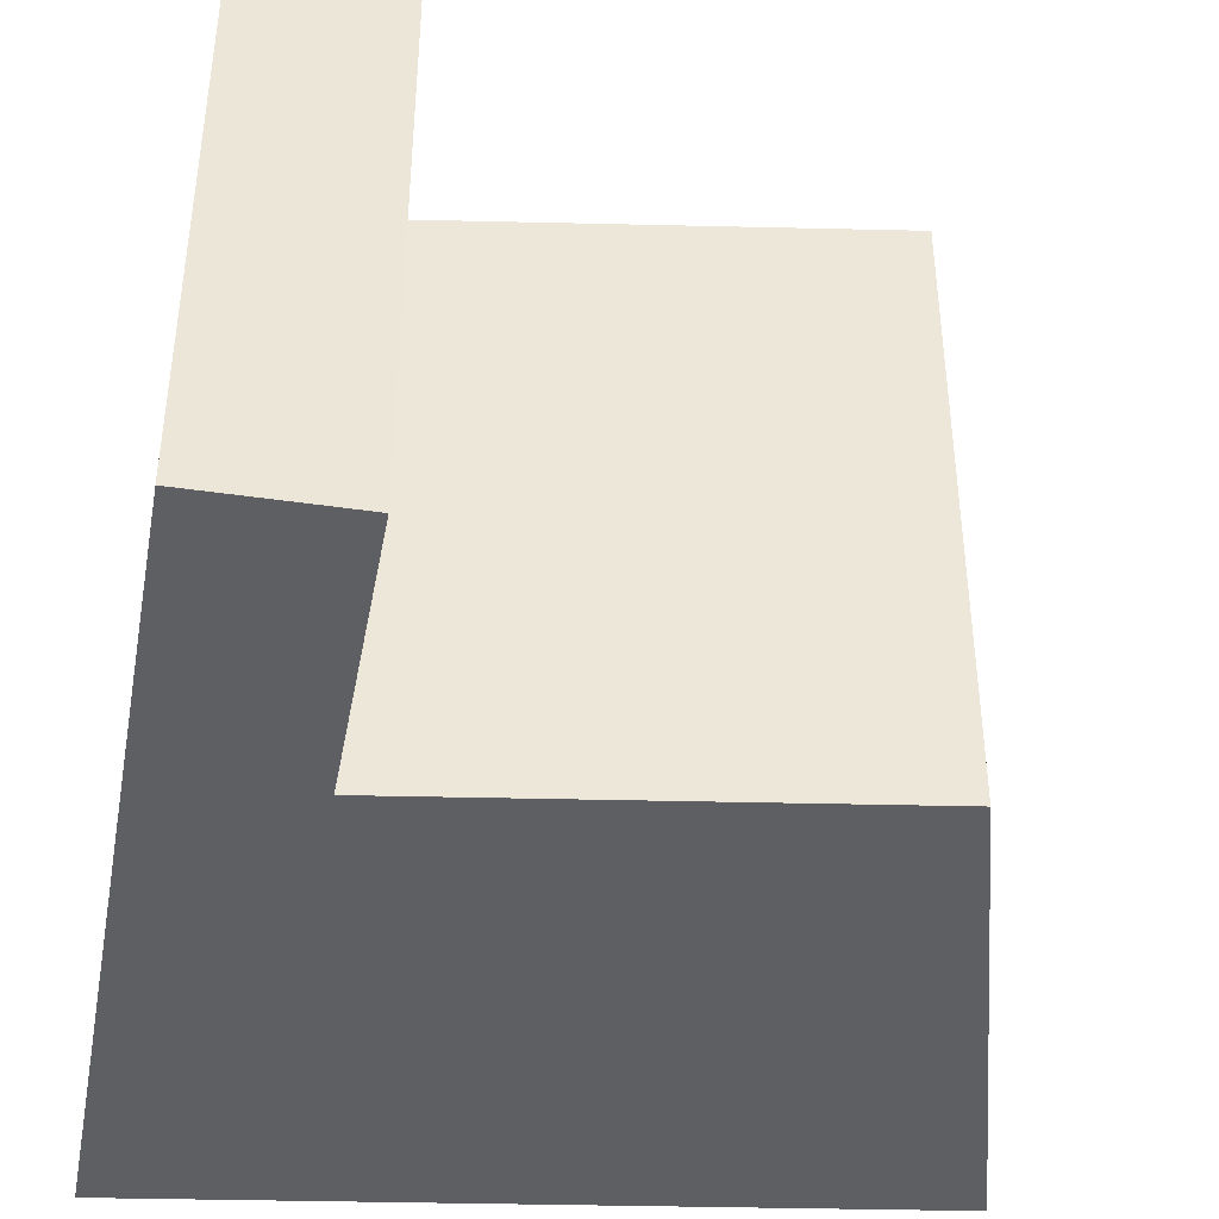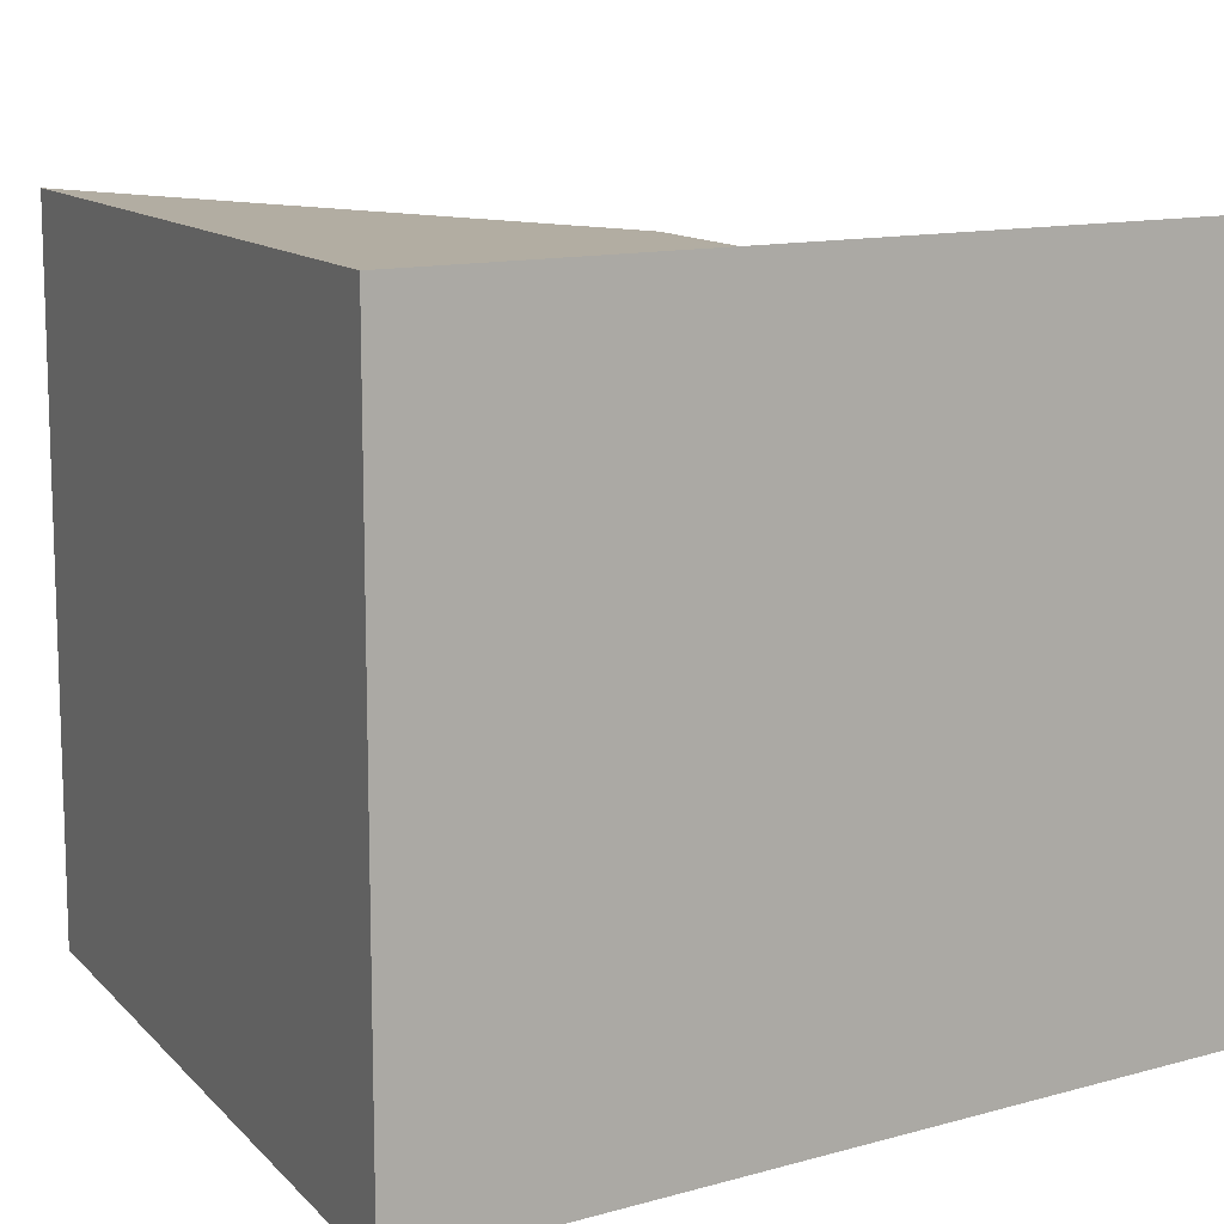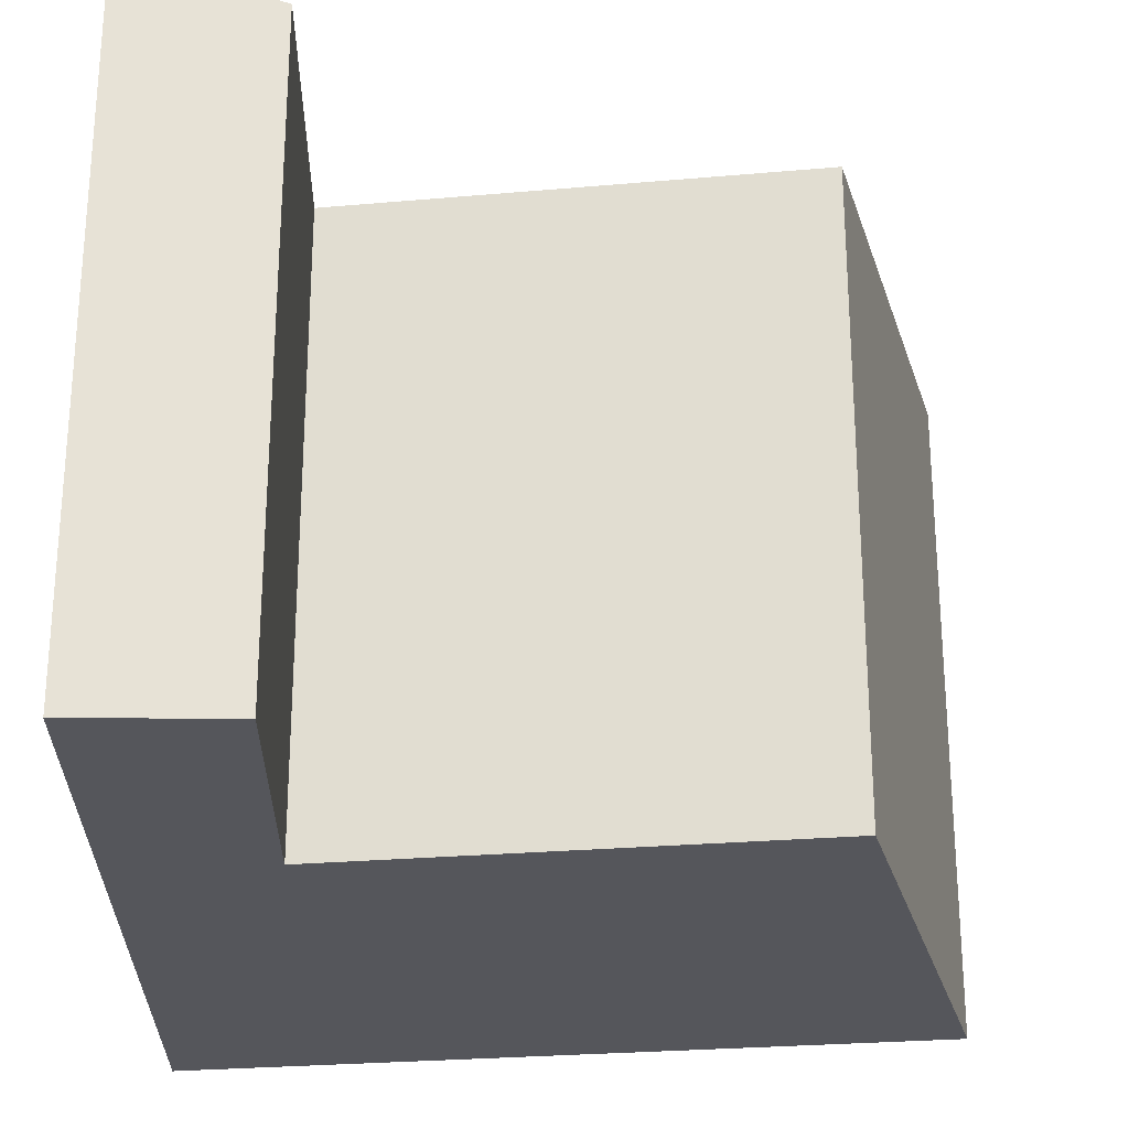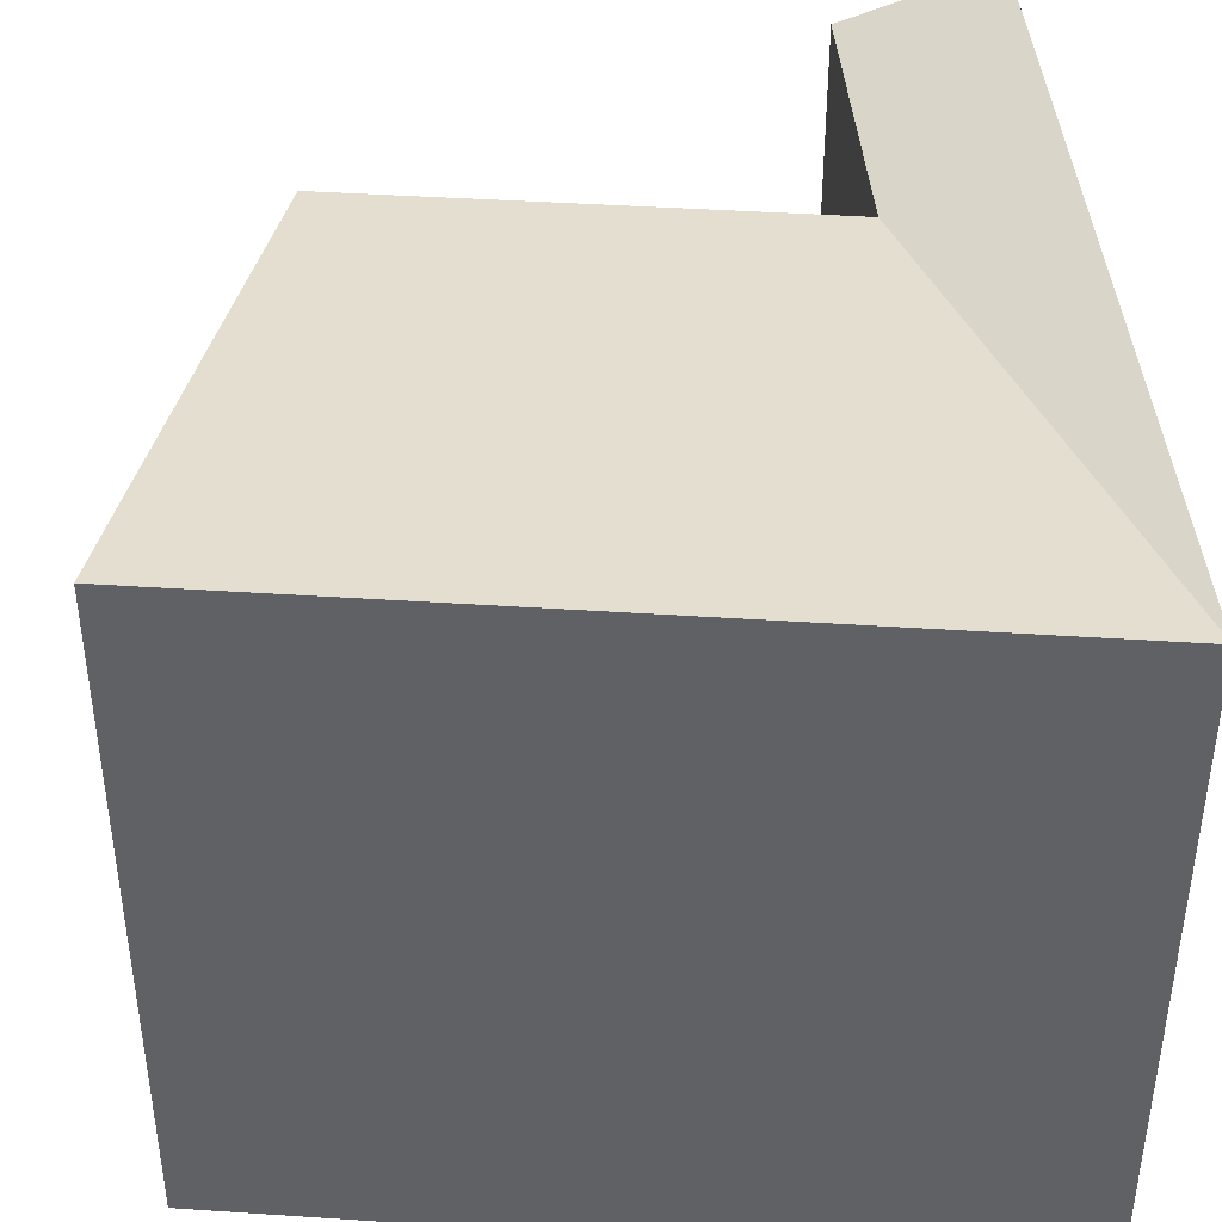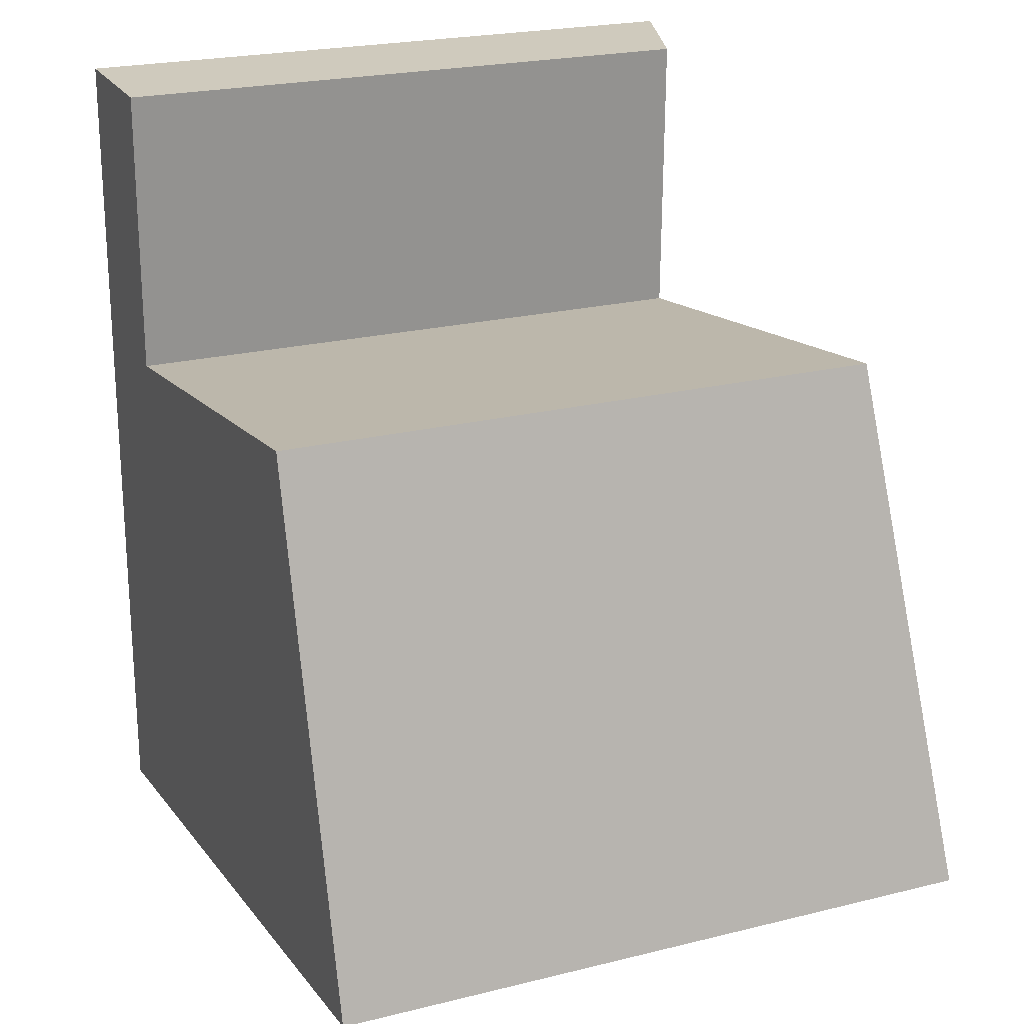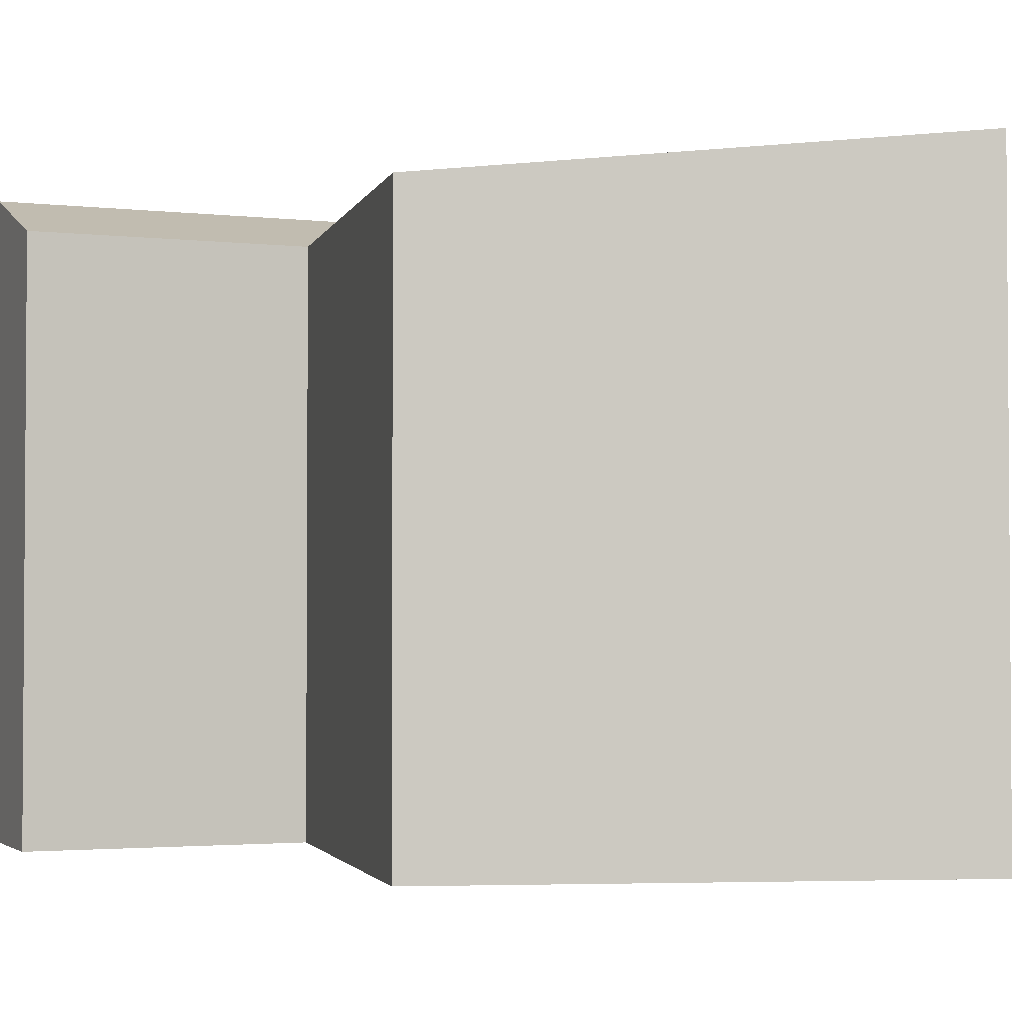
<metadata>
{"format":"obj","ext":"obj","renderer":"f3d","projection":"perspective","resolution":1024,"background":"white","views":[{"elev":-41.9,"azim":-9.8,"up":"+Y"},{"elev":11.9,"azim":-123.1,"up":"+Y"},{"elev":-26.2,"azim":-0.2,"up":"+Y"},{"elev":41.6,"azim":176.4,"up":"+Y"},{"elev":22.7,"azim":66.9,"up":"+Z"},{"elev":-2.4,"azim":68.3,"up":"+Y"}]}
</metadata>
<code>
v  3.473 15.59 0.4992
v  17.64 -1.555e-16 2.539
v  3.472 -3.06e-17 0.4997
v  17.64 15.59 2.538
v  14.4 14.38 14.94
v  14.4 -9.147e-16 14.94
v  3.644 14.38 13.39
v  3.644 -8.199e-16 13.39
v  0.172 15.59 12.89
v  0 0 0
v  0.1717 -7.893e-16 12.89
v  0.0003331 15.59 -0.000493
v  0.27 15.59 20.25
v  0.2697 -1.24e-15 20.25
v  3.735 14.38 20.24
v  3.735 -1.239e-15 20.24
g defaultobject
f 1 2 3
f 2 1 4
f 2 5 6
f 5 2 4
f 6 7 8
f 7 6 5
f 9 10 11
f 10 9 12
f 12 3 10
f 3 12 1
f 13 11 14
f 11 13 9
f 8 15 16
f 15 8 7
f 16 13 14
f 13 16 15
f 6 3 2
f 3 6 8
f 11 3 8
f 3 11 10
f 8 14 11
f 14 8 16
f 7 4 1
f 4 7 5
f 7 12 9
f 12 7 1
f 7 13 15
f 13 7 9

</code>
